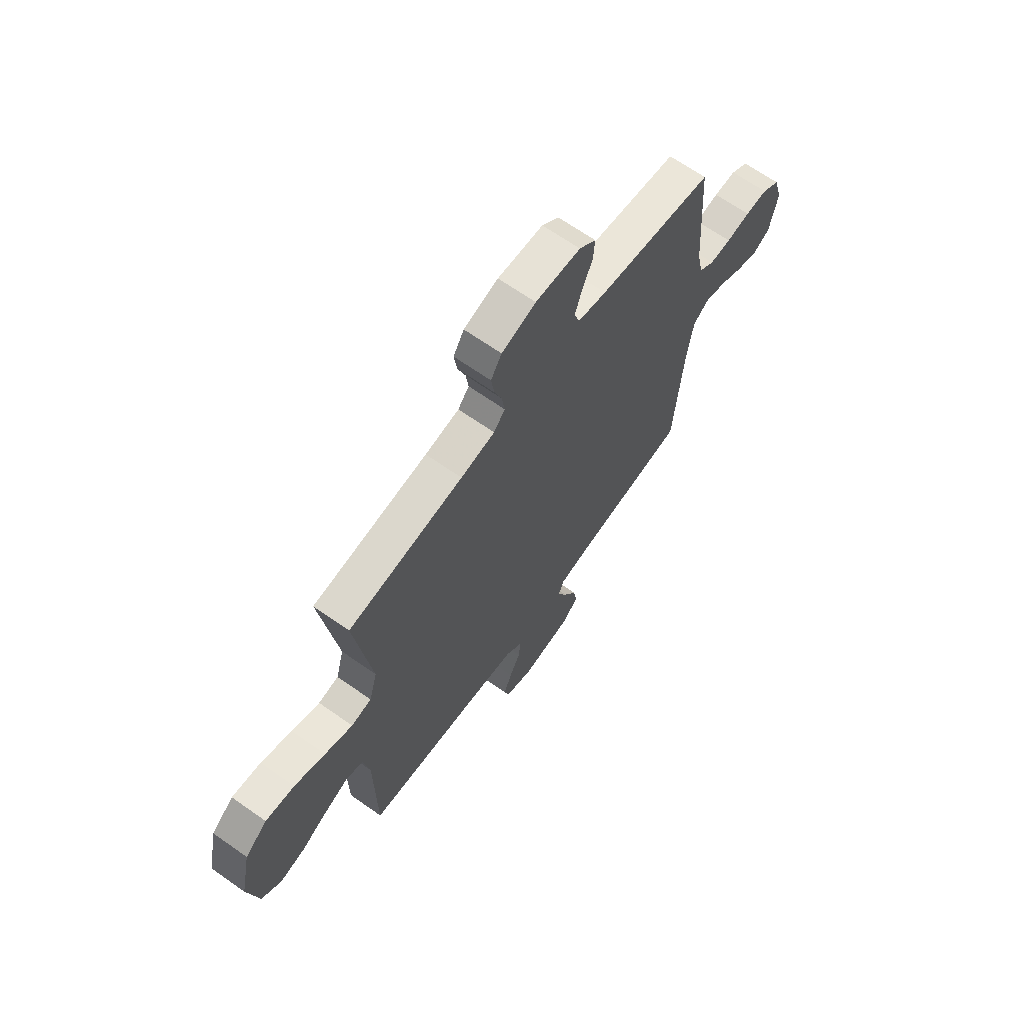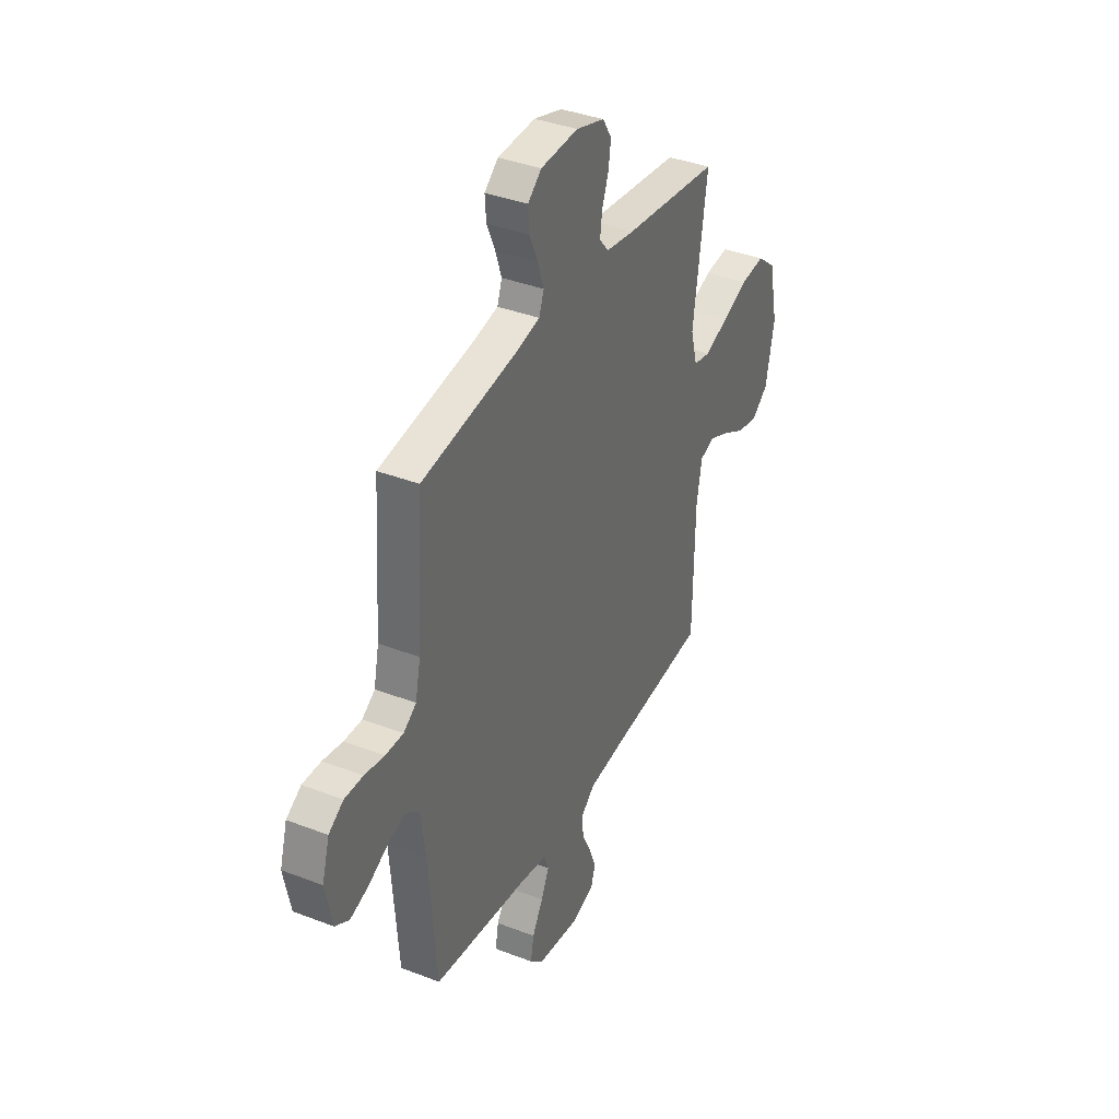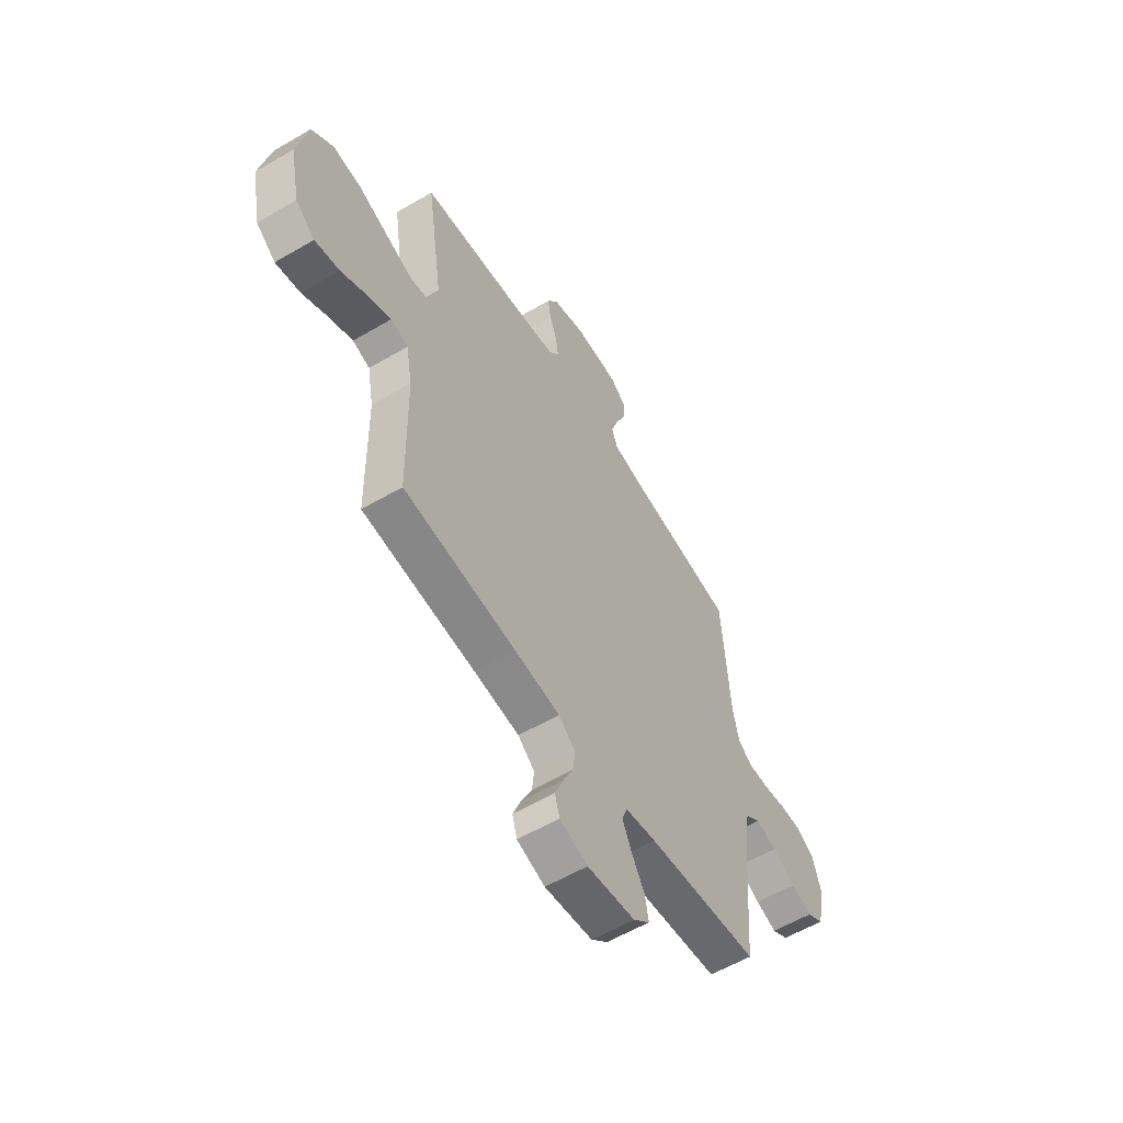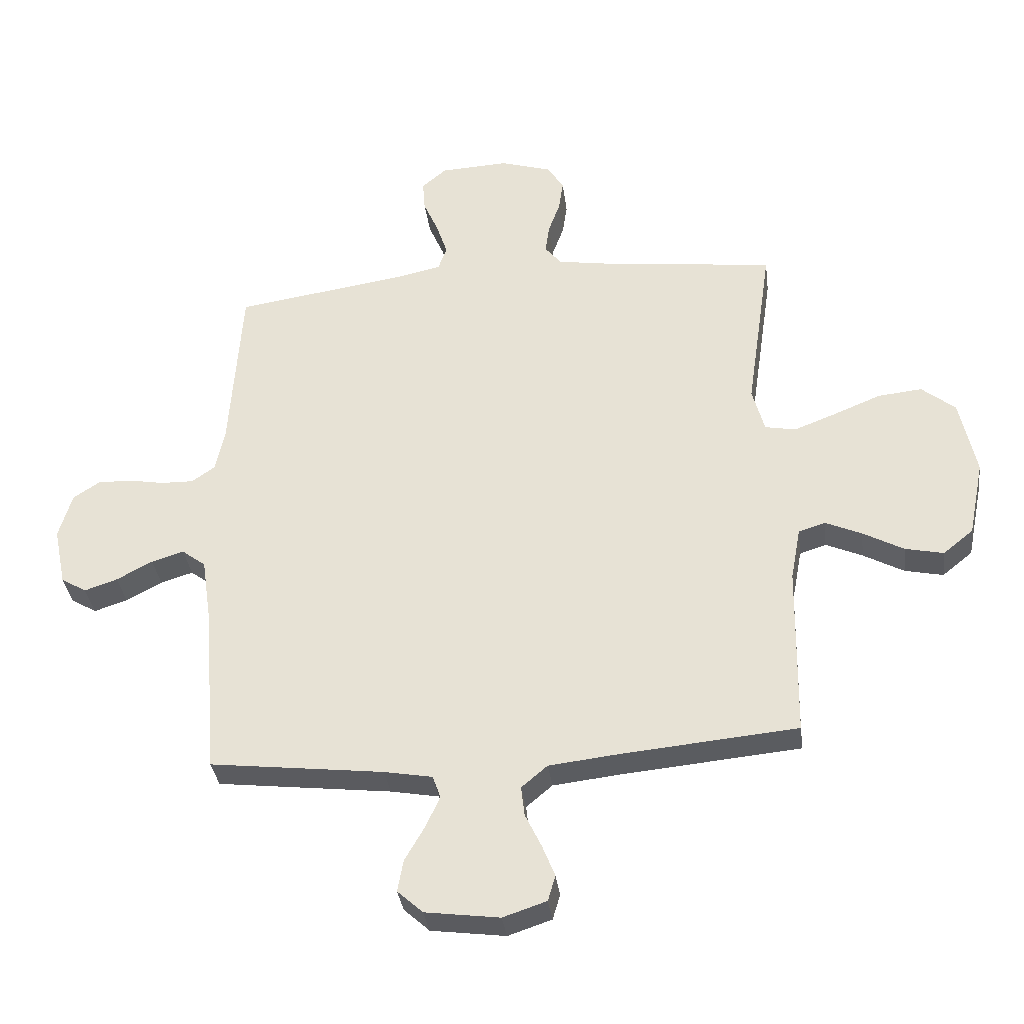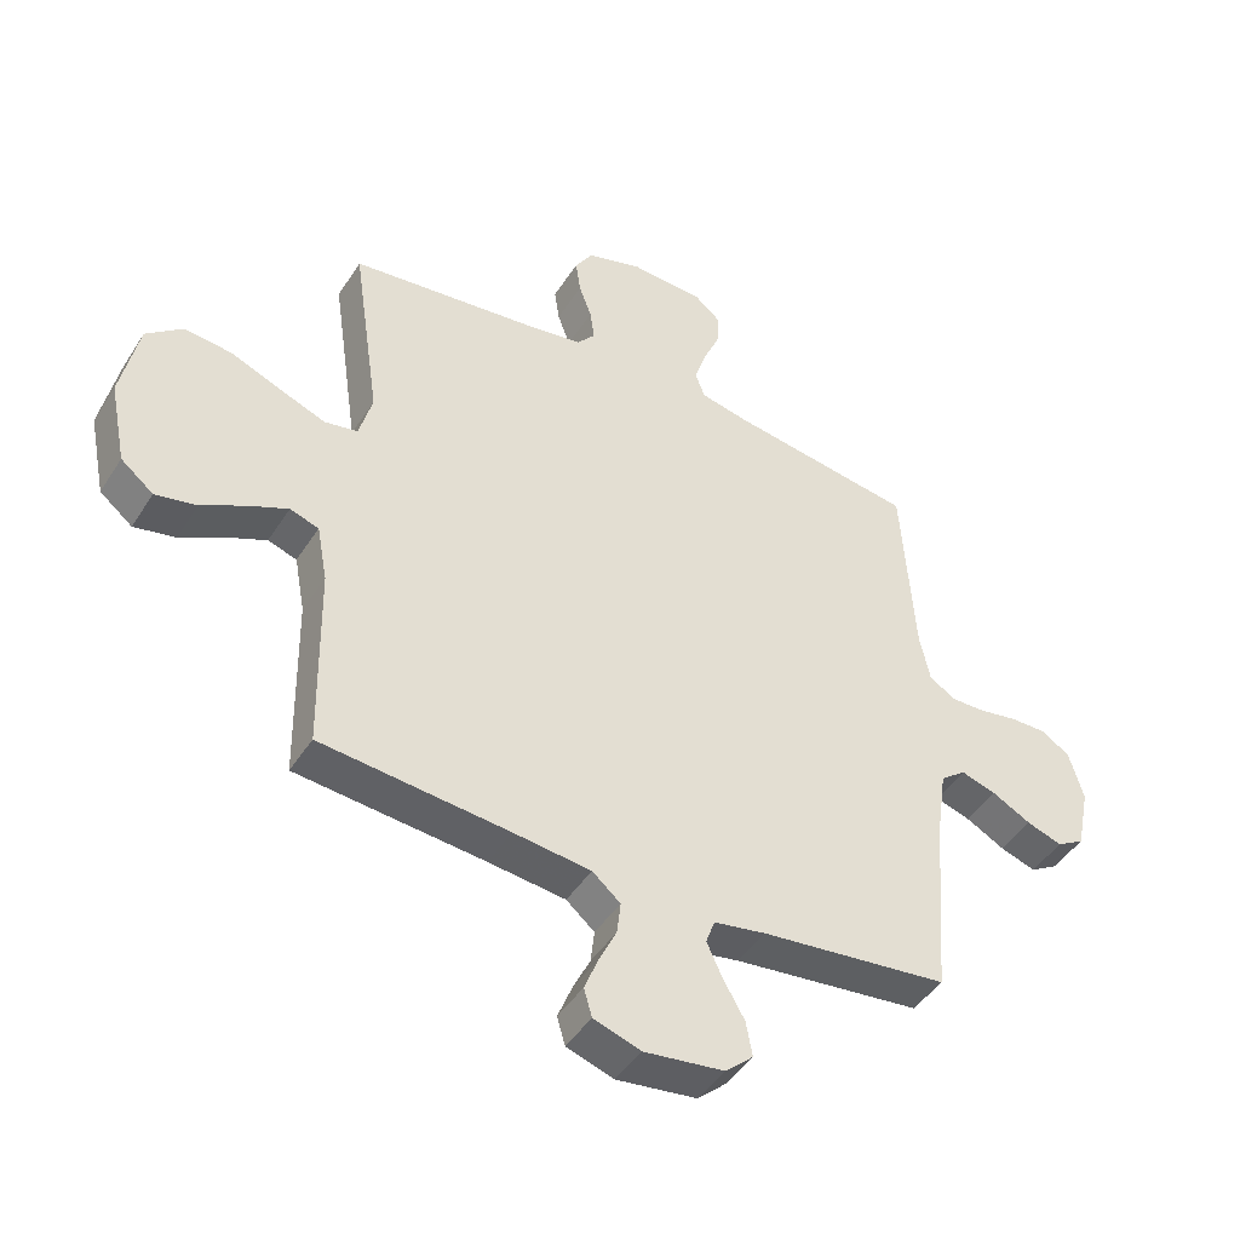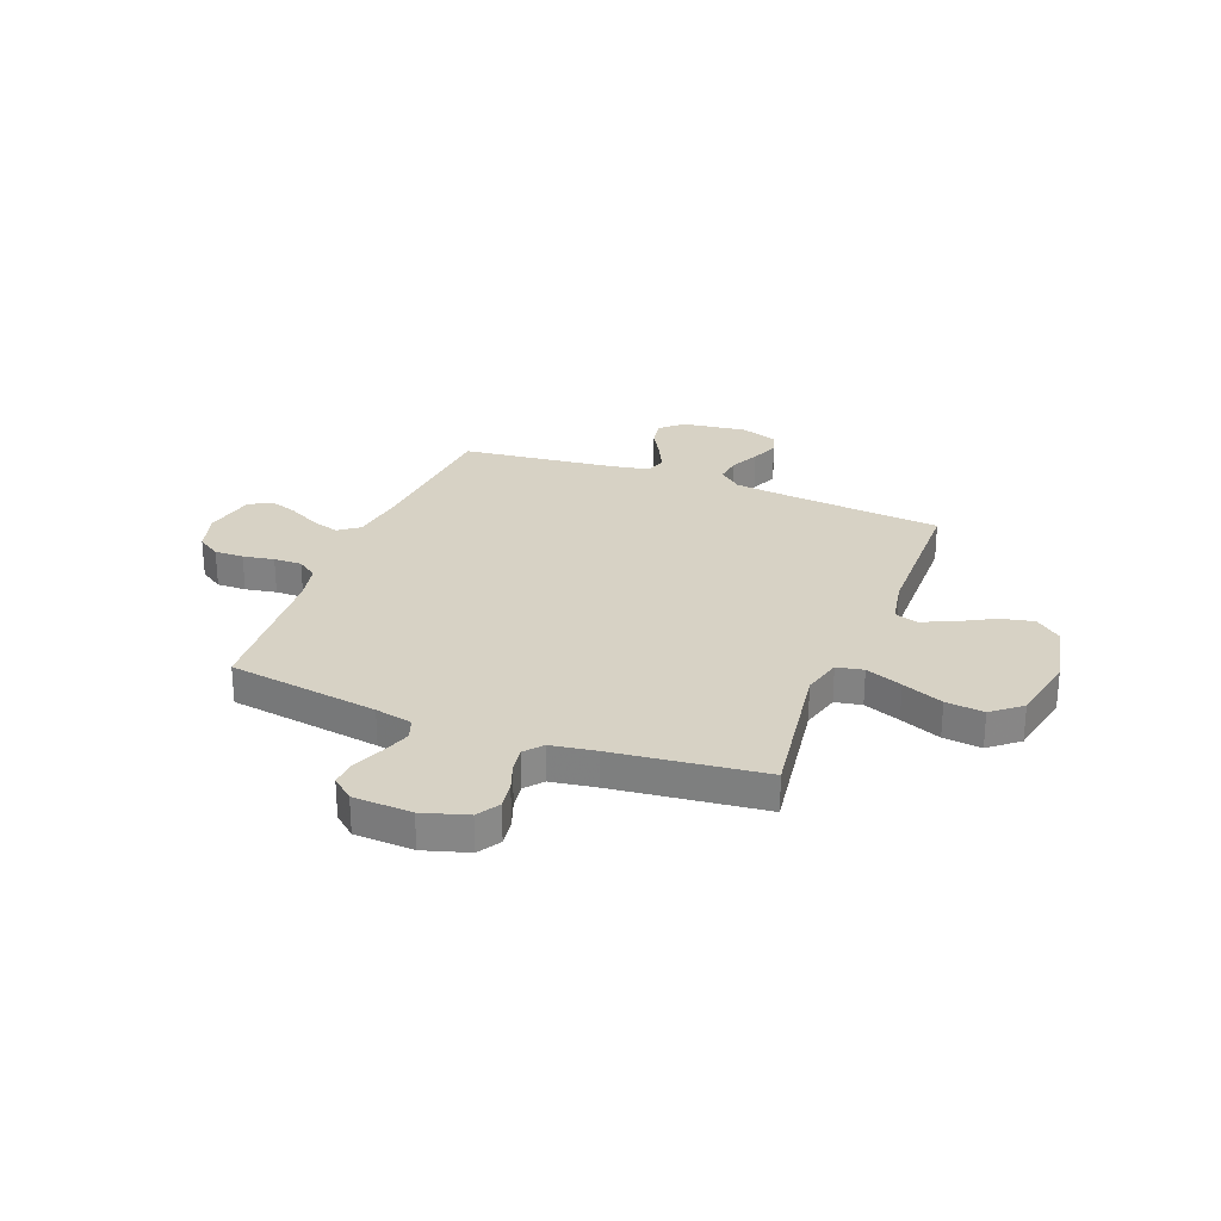
<metadata>
{"format":"obj","ext":"obj","renderer":"f3d","projection":"perspective","resolution":1024,"background":"white","views":[{"elev":66.5,"azim":125.3,"up":"+Z"},{"elev":37.6,"azim":-63.7,"up":"+Z"},{"elev":-58.1,"azim":121.3,"up":"+Z"},{"elev":-34.5,"azim":7.2,"up":"+Z"},{"elev":-45.1,"azim":149.4,"up":"+Z"},{"elev":27.4,"azim":21.2,"up":"+Y"}]}
</metadata>
<code>
v -0.5 0.07 -0.5
v -0.524 0.07 -0.2
v -0.54 0.07 -0.09
v -0.581 0.07 -0.059
v -0.637 0.07 -0.076
v -0.699 0.07 -0.109
v -0.756 0.07 -0.128
v -0.8 0.07 -0.102
v -0.821 0.07 0
v -0.798 0.07 0.079
v -0.752 0.07 0.109
v -0.694 0.07 0.108
v -0.632 0.07 0.097
v -0.576 0.07 0.096
v -0.536 0.07 0.124
v -0.52 0.07 0.2
v -0.5 0.07 0.5
v -0.2 0.07 0.545
v -0.126 0.07 0.561
v -0.111 0.07 0.603
v -0.13 0.07 0.66
v -0.156 0.07 0.72
v -0.16 0.07 0.773
v -0.117 0.07 0.809
v 0 0.07 0.815
v 0.089 0.07 0.788
v 0.117 0.07 0.743
v 0.109 0.07 0.689
v 0.089 0.07 0.634
v 0.082 0.07 0.584
v 0.111 0.07 0.549
v 0.2 0.07 0.535
v 0.5 0.07 0.5
v 0.456 0.07 0.2
v 0.477 0.07 0.122
v 0.53 0.07 0.112
v 0.603 0.07 0.14
v 0.684 0.07 0.173
v 0.76 0.07 0.181
v 0.818 0.07 0.134
v 0.846 0.07 0
v 0.819 0.07 -0.132
v 0.767 0.07 -0.174
v 0.701 0.07 -0.16
v 0.631 0.07 -0.122
v 0.568 0.07 -0.094
v 0.522 0.07 -0.109
v 0.505 0.07 -0.2
v 0.5 0.07 -0.5
v 0.2 0.07 -0.528
v 0.077 0.07 -0.542
v 0.032 0.07 -0.58
v 0.038 0.07 -0.632
v 0.066 0.07 -0.69
v 0.088 0.07 -0.745
v 0.075 0.07 -0.789
v 0 0.07 -0.814
v -0.128 0.07 -0.797
v -0.172 0.07 -0.757
v -0.162 0.07 -0.702
v -0.128 0.07 -0.643
v -0.103 0.07 -0.589
v -0.117 0.07 -0.55
v -0.2 0.07 -0.535
v -0.5 0 -0.5
v -0.524 0 -0.2
v -0.54 0 -0.09
v -0.581 0 -0.059
v -0.637 0 -0.076
v -0.699 0 -0.109
v -0.756 0 -0.128
v -0.8 0 -0.102
v -0.821 0 0
v -0.798 0 0.079
v -0.752 0 0.109
v -0.694 0 0.108
v -0.632 0 0.097
v -0.576 0 0.096
v -0.536 0 0.124
v -0.52 0 0.2
v -0.5 0 0.5
v -0.2 0 0.545
v -0.126 0 0.561
v -0.111 0 0.603
v -0.13 0 0.66
v -0.156 0 0.72
v -0.16 0 0.773
v -0.117 0 0.809
v 0 0 0.815
v 0.089 0 0.788
v 0.117 0 0.743
v 0.109 0 0.689
v 0.089 0 0.634
v 0.082 0 0.584
v 0.111 0 0.549
v 0.2 0 0.535
v 0.5 0 0.5
v 0.456 0 0.2
v 0.477 0 0.122
v 0.53 0 0.112
v 0.603 0 0.14
v 0.684 0 0.173
v 0.76 0 0.181
v 0.818 0 0.134
v 0.846 0 0
v 0.819 0 -0.132
v 0.767 0 -0.174
v 0.701 0 -0.16
v 0.631 0 -0.122
v 0.568 0 -0.094
v 0.522 0 -0.109
v 0.505 0 -0.2
v 0.5 0 -0.5
v 0.2 0 -0.528
v 0.077 0 -0.542
v 0.032 0 -0.58
v 0.038 0 -0.632
v 0.066 0 -0.69
v 0.088 0 -0.745
v 0.075 0 -0.789
v 0 0 -0.814
v -0.128 0 -0.797
v -0.172 0 -0.757
v -0.162 0 -0.702
v -0.128 0 -0.643
v -0.103 0 -0.589
v -0.117 0 -0.55
v -0.2 0 -0.535
f 58 59 60 61
f 58 61 62
f 57 58 62
f 56 57 62 63
f 53 54 55 56
f 48 49 50
f 47 48 50 51
f 42 43 44 45
f 42 45 46
f 41 42 46
f 40 41 46 47
f 37 38 39 40
f 36 37 40 47
f 32 33 34
f 31 32 34 35
f 26 27 28 29
f 26 29 30
f 25 26 30
f 24 25 30
f 21 22 23 24
f 20 21 24 30
f 19 20 30 31
f 16 17 18
f 15 16 18 19
f 10 11 12 13
f 10 13 14
f 9 10 14
f 8 9 14
f 5 6 7 8
f 4 5 8 14
f 3 4 14 15
f 64 1 2
f 63 64 2 3
f 53 56 63
f 52 53 63 3
f 35 36 47 51
f 31 35 51 52
f 19 31 52
f 3 15 19 52
f 125 124 123 122
f 126 125 122
f 126 122 121
f 127 126 121 120
f 120 119 118 117
f 114 113 112
f 115 114 112 111
f 109 108 107 106
f 110 109 106
f 110 106 105
f 111 110 105 104
f 104 103 102 101
f 111 104 101 100
f 98 97 96
f 99 98 96 95
f 93 92 91 90
f 94 93 90
f 94 90 89
f 94 89 88
f 88 87 86 85
f 94 88 85 84
f 95 94 84 83
f 82 81 80
f 83 82 80 79
f 77 76 75 74
f 78 77 74
f 78 74 73
f 78 73 72
f 72 71 70 69
f 78 72 69 68
f 79 78 68 67
f 66 65 128
f 67 66 128 127
f 127 120 117
f 67 127 117 116
f 115 111 100 99
f 116 115 99 95
f 116 95 83
f 116 83 79 67
f 1 65 66 2
f 2 66 67 3
f 3 67 68 4
f 4 68 69 5
f 5 69 70 6
f 6 70 71 7
f 7 71 72 8
f 8 72 73 9
f 9 73 74 10
f 10 74 75 11
f 11 75 76 12
f 12 76 77 13
f 13 77 78 14
f 14 78 79 15
f 15 79 80 16
f 16 80 81 17
f 17 81 82 18
f 18 82 83 19
f 19 83 84 20
f 20 84 85 21
f 21 85 86 22
f 22 86 87 23
f 23 87 88 24
f 24 88 89 25
f 25 89 90 26
f 26 90 91 27
f 27 91 92 28
f 28 92 93 29
f 29 93 94 30
f 30 94 95 31
f 31 95 96 32
f 32 96 97 33
f 33 97 98 34
f 34 98 99 35
f 35 99 100 36
f 36 100 101 37
f 37 101 102 38
f 38 102 103 39
f 39 103 104 40
f 40 104 105 41
f 41 105 106 42
f 42 106 107 43
f 43 107 108 44
f 44 108 109 45
f 45 109 110 46
f 46 110 111 47
f 47 111 112 48
f 48 112 113 49
f 49 113 114 50
f 50 114 115 51
f 51 115 116 52
f 52 116 117 53
f 53 117 118 54
f 54 118 119 55
f 55 119 120 56
f 56 120 121 57
f 57 121 122 58
f 58 122 123 59
f 59 123 124 60
f 60 124 125 61
f 61 125 126 62
f 62 126 127 63
f 63 127 128 64
f 64 128 65 1

</code>
